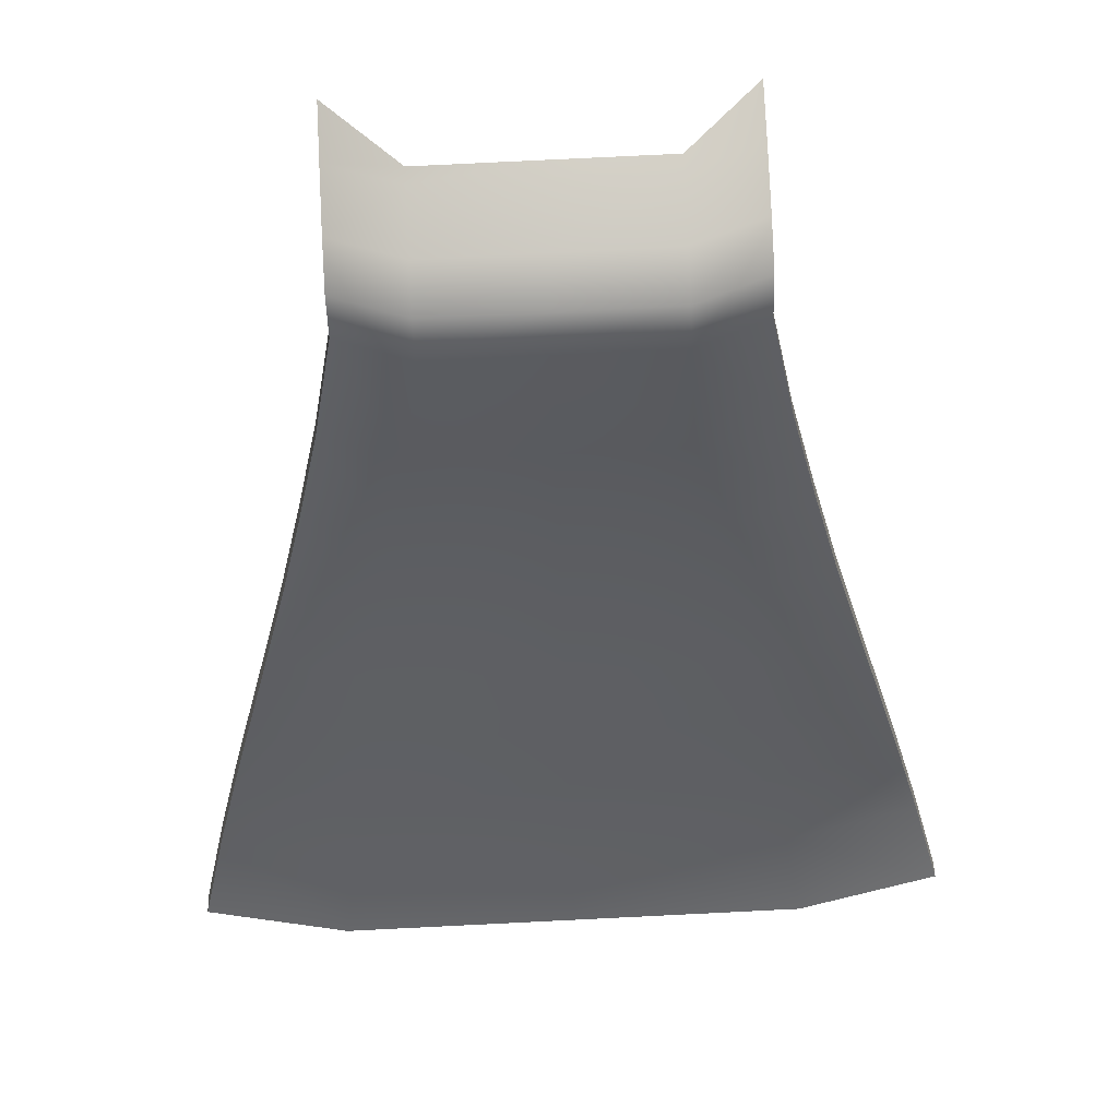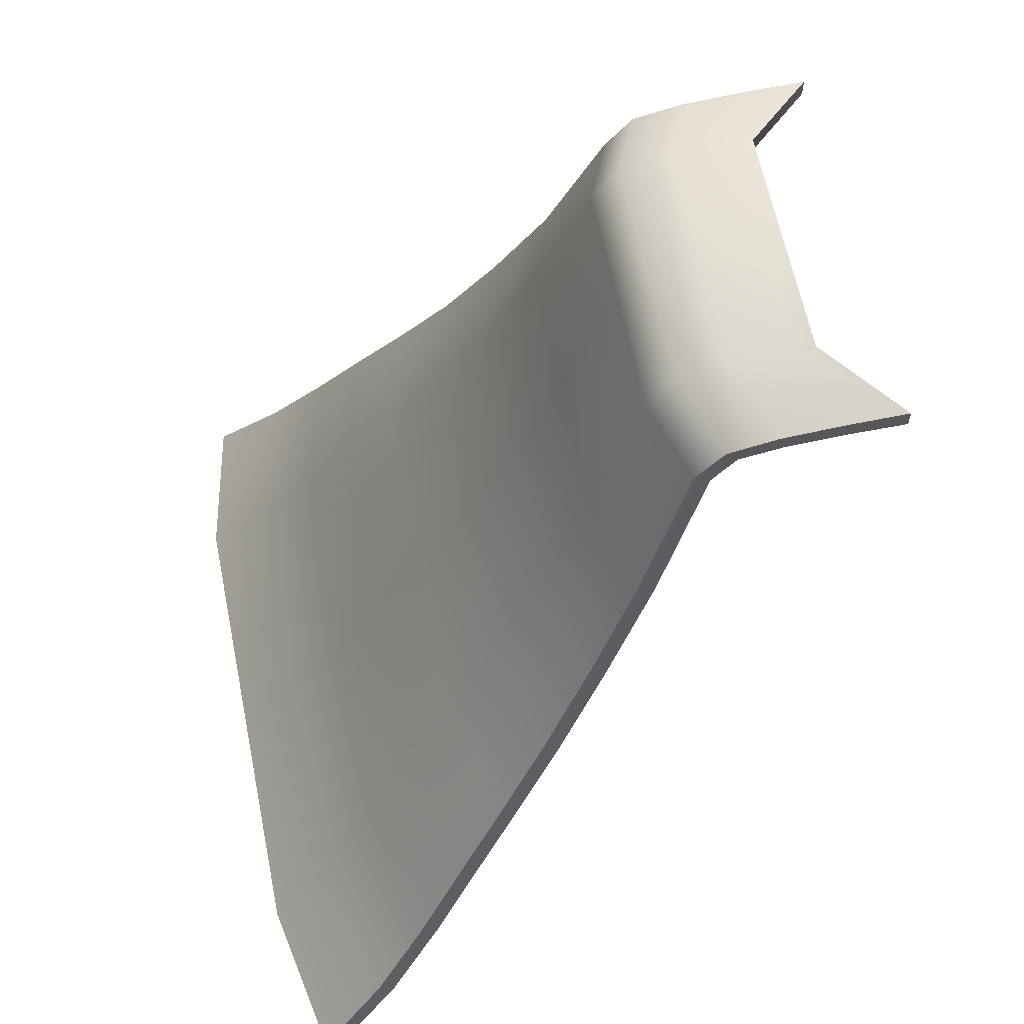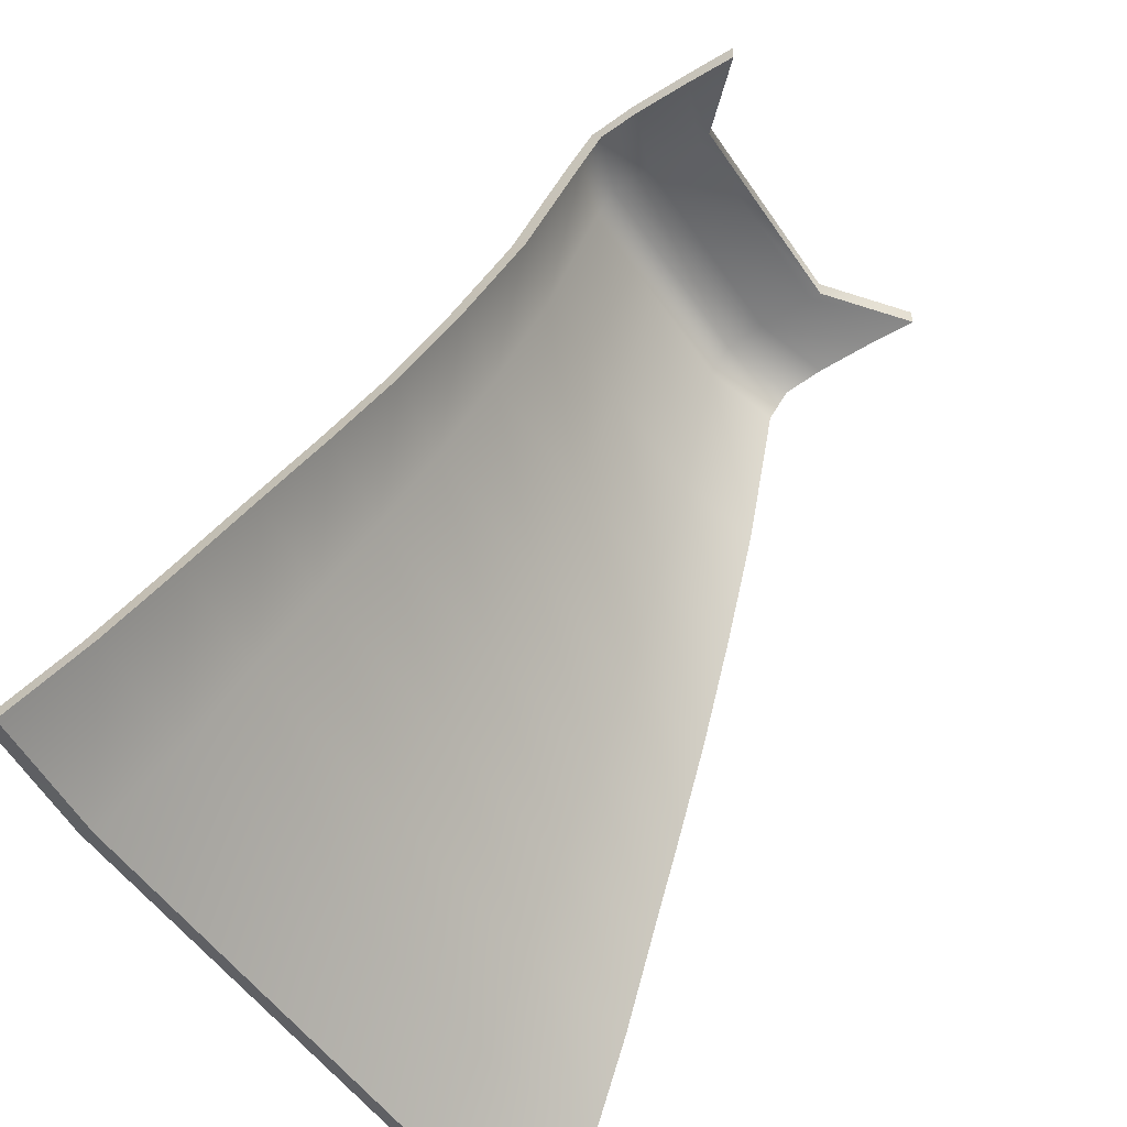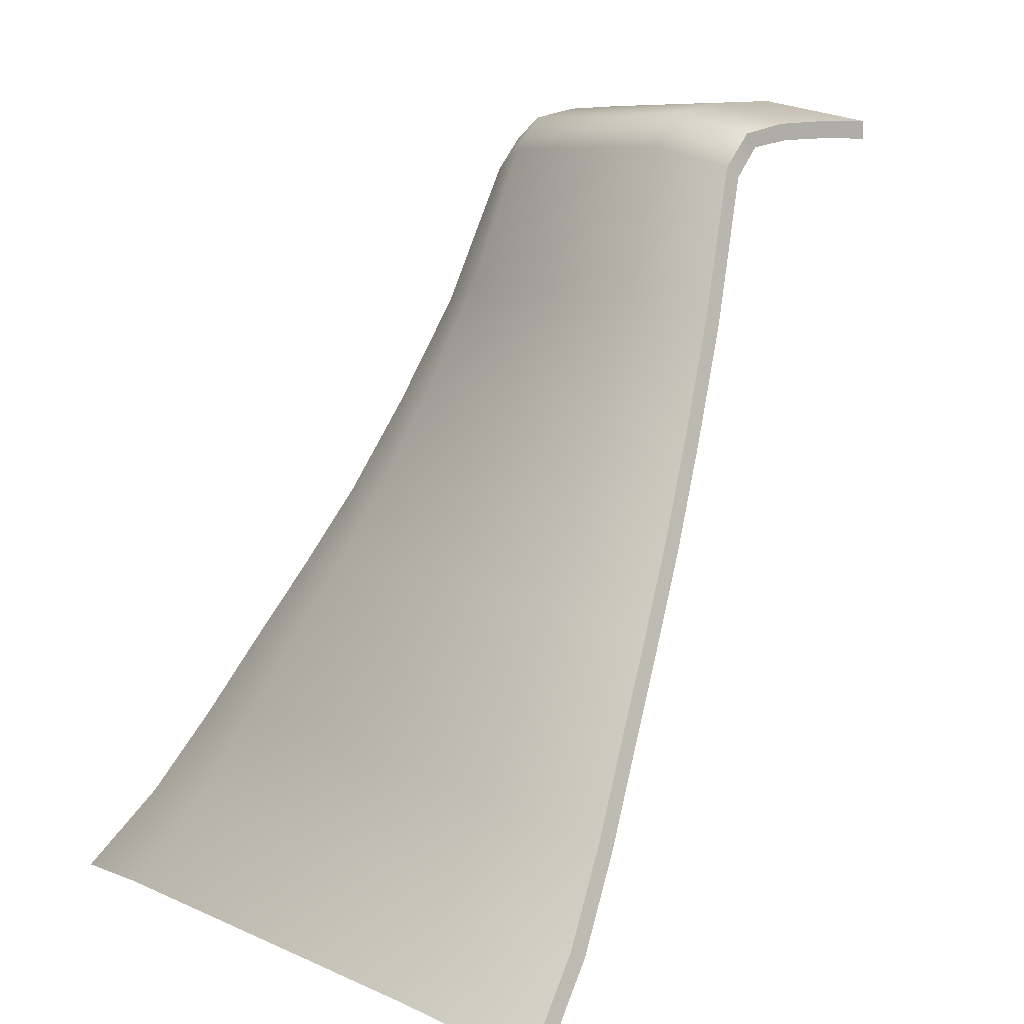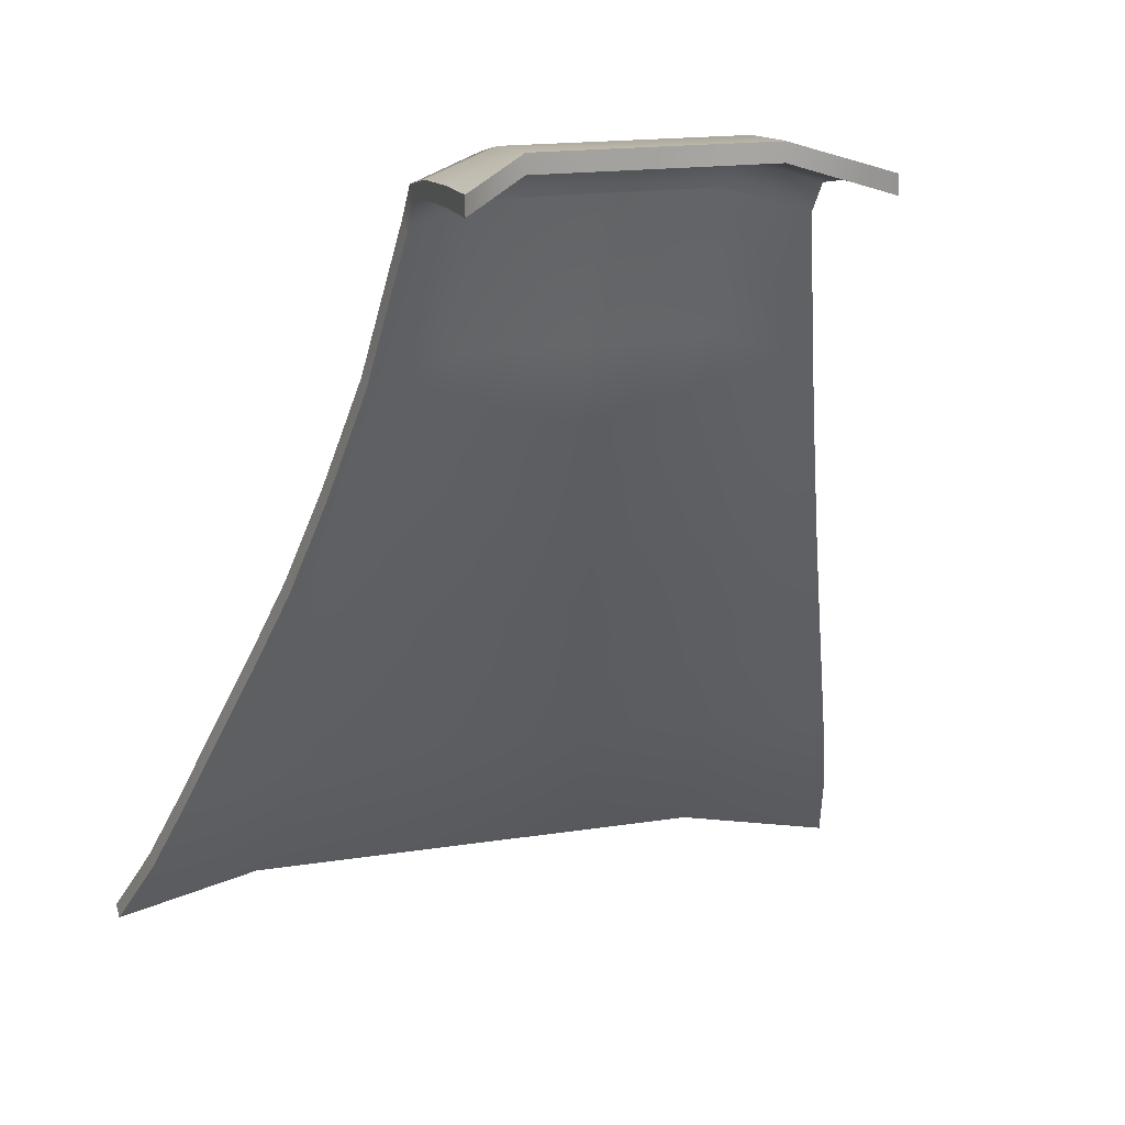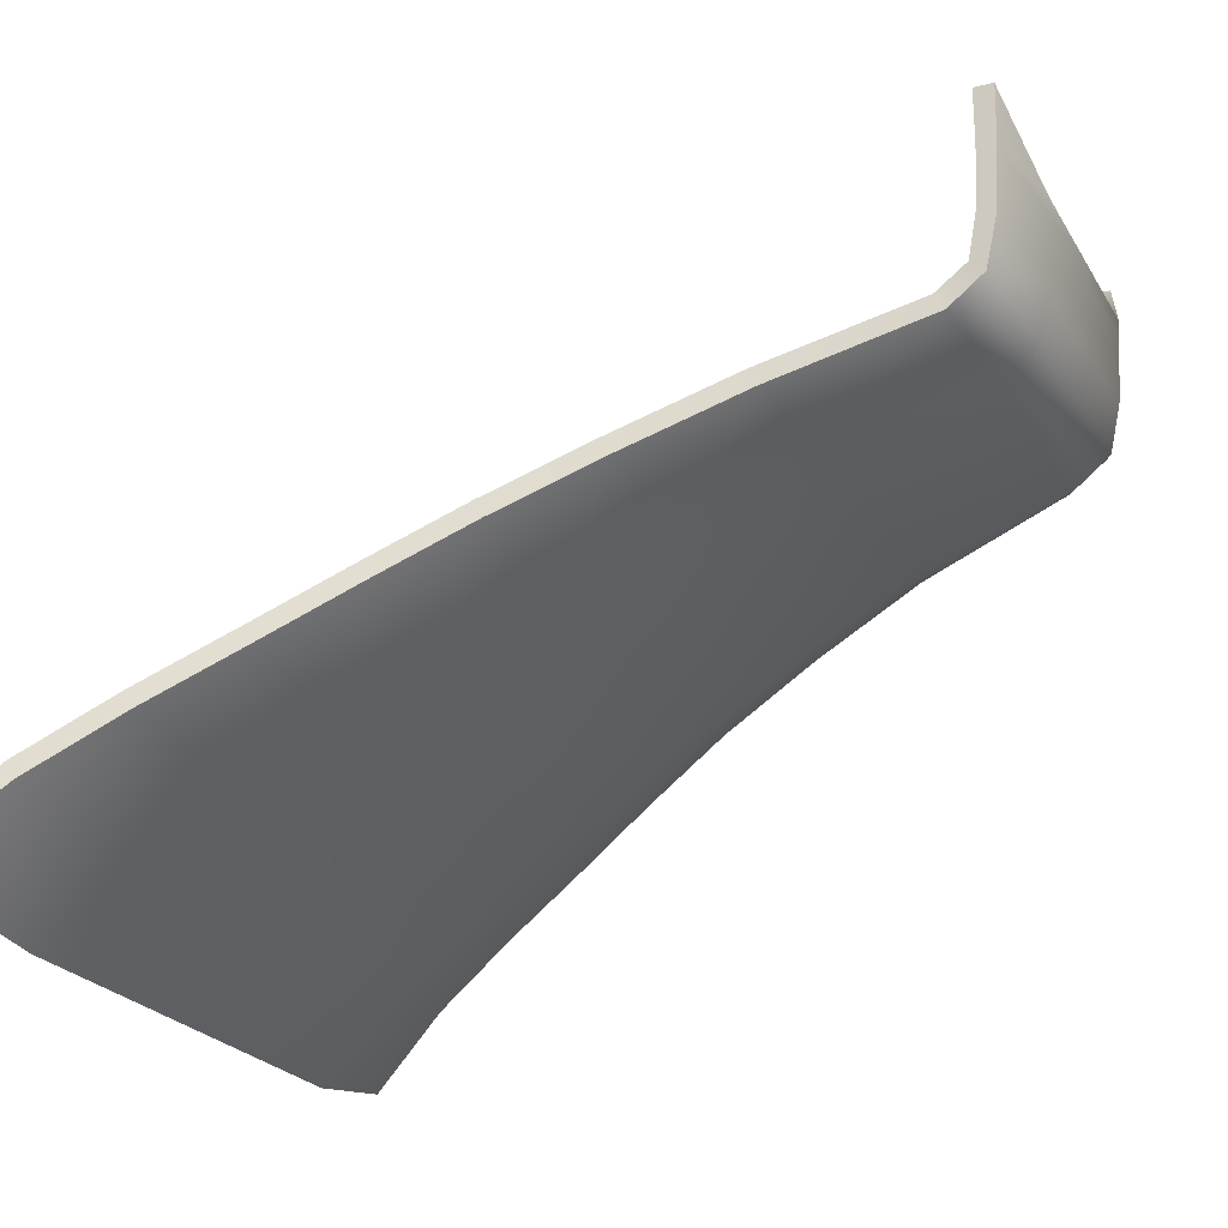
<metadata>
{"format":"obj","ext":"obj","renderer":"f3d","projection":"perspective","resolution":1024,"background":"white","views":[{"elev":78.9,"azim":177.2,"up":"+Y"},{"elev":61.8,"azim":-101.4,"up":"+Y"},{"elev":-51.3,"azim":-57.1,"up":"+Y"},{"elev":7.8,"azim":-127.9,"up":"+Y"},{"elev":16.3,"azim":-18.3,"up":"+Y"},{"elev":-22.4,"azim":112.8,"up":"+Z"}]}
</metadata>
<code>
g Cape
v 0.4525 -0.8918 -0.6092
v 0.7358 -0.9456 -0.5243
v 0.7358 -0.9306 -0.5548
v 0.4525 -0.9068 -0.5787
v -8.39e-10 -0.8918 -0.6092
v -8.39e-10 -0.9068 -0.5787
v -0.4525 -0.8918 -0.6092
v -0.4525 -0.9068 -0.5787
v -0.7358 -0.9306 -0.5548
v -0.7358 -0.9456 -0.5243
v -0.4525 -0.9068 -0.5787
v -0.7358 -0.9456 -0.5243
v -0.6869 -0.7975 -0.3977
v -0.4224 -0.7586 -0.452
v -8.39e-10 -0.9068 -0.5787
v -0.638 -0.6411 -0.2969
v -8.39e-10 -0.7586 -0.452
v 0.4525 -0.9068 -0.5787
v -0.3924 -0.6022 -0.3513
v -0.5891 -0.4847 -0.2058
v 0.4224 -0.7586 -0.452
v 0.7358 -0.9456 -0.5243
v 0.6869 -0.7975 -0.3977
v -0.3623 -0.4458 -0.2602
v -0.5402 -0.3315 -0.1148
v -8.39e-10 -0.6022 -0.3513
v 0.3924 -0.6022 -0.3513
v 0.638 -0.6411 -0.2969
v -0.3322 -0.2927 -0.1692
v -0.4913 -0.1716 -0.02373
v -8.39e-10 -0.4458 -0.2602
v 0.3623 -0.4458 -0.2602
v 0.5891 -0.4847 -0.2058
v -0.3022 -0.1327 -0.07811
v -0.4424 0.01303 0.06732
v -8.39e-10 -0.2927 -0.1692
v 0.3322 -0.2927 -0.1692
v 0.5402 -0.3315 -0.1148
v -0.2721 0.05187 0.01294
v -0.3935 0.2189 0.1584
v -8.39e-10 -0.1327 -0.07811
v 0.3022 -0.1327 -0.07811
v 0.4913 -0.1716 -0.02373
v -0.242 0.2577 0.104
v -0.3446 0.4868 0.2486
v -8.39e-10 0.05187 0.01294
v 0.2721 0.05187 0.01294
v 0.4424 0.01303 0.06732
v -8.39e-10 0.2577 0.104
v 0.242 0.2577 0.104
v 0.3935 0.2189 0.1584
v -0.2119 0.5256 0.1942
v 0.2119 0.5256 0.1942
v 0.3446 0.4868 0.2486
v 0.3446 0.5422 0.2906
v -8.39e-10 0.5256 0.1942
v 0.2119 0.581 0.2362
v 0.3446 0.5563 0.3683
v -0.2119 0.581 0.2362
v -0.3446 0.5422 0.2906
v -8.39e-10 0.581 0.2362
v 0.2119 0.5951 0.3139
v 0.3446 0.5613 0.4783
v -0.2119 0.5951 0.3139
v -0.3446 0.5563 0.3683
v -8.39e-10 0.5951 0.3139
v 0.2119 0.6001 0.4239
v 0.3446 0.5607 0.5765
v 0.2119 0.5995 0.4472
v -8.39e-10 0.6001 0.4239
v -8.39e-10 0.5995 0.4472
v -0.2119 0.6001 0.4239
v -0.3446 0.5613 0.4783
v -0.2119 0.5995 0.4472
v -0.3446 0.5607 0.5765
v 0.7358 -0.9306 -0.5548
v 0.7358 -0.9456 -0.5243
v 0.6869 -0.7975 -0.3977
v 0.6869 -0.7825 -0.4282
v 0.638 -0.6411 -0.2969
v 0.638 -0.6261 -0.3274
v 0.5891 -0.4847 -0.2058
v 0.5891 -0.4697 -0.2364
v 0.5402 -0.3315 -0.1148
v 0.5402 -0.3165 -0.1453
v 0.4913 -0.1716 -0.02373
v 0.4913 -0.1566 -0.05425
v 0.4424 0.01303 0.06732
v 0.4424 0.02801 0.03681
v 0.3935 0.2189 0.1584
v 0.3935 0.2338 0.1279
v 0.3446 0.4868 0.2486
v 0.3446 0.5048 0.2198
v 0.3446 0.5676 0.2693
v 0.3446 0.5422 0.2906
v 0.3446 0.5865 0.357
v 0.3446 0.5563 0.3683
v 0.3446 0.5935 0.4727
v 0.3446 0.5613 0.4783
v 0.4525 -0.8918 -0.6092
v 0.7358 -0.9306 -0.5548
v 0.6869 -0.7825 -0.4282
v 0.4224 -0.7436 -0.4826
v -8.39e-10 -0.8918 -0.6092
v 0.638 -0.6261 -0.3274
v -8.39e-10 -0.7436 -0.4826
v -0.4525 -0.8918 -0.6092
v 0.3924 -0.5872 -0.3818
v 0.5891 -0.4697 -0.2364
v -0.4224 -0.7436 -0.4826
v -0.7358 -0.9306 -0.5548
v -0.6869 -0.7825 -0.4282
v 0.3623 -0.4309 -0.2907
v 0.5402 -0.3165 -0.1453
v -8.39e-10 -0.5872 -0.3818
v -0.3924 -0.5872 -0.3818
v -0.638 -0.6261 -0.3274
v 0.3322 -0.2777 -0.1997
v 0.4913 -0.1566 -0.05425
v -8.39e-10 -0.4309 -0.2907
v -0.3623 -0.4309 -0.2907
v -0.5891 -0.4697 -0.2364
v 0.3022 -0.1178 -0.1086
v 0.4424 0.02801 0.03681
v -8.39e-10 -0.2777 -0.1997
v -0.3322 -0.2777 -0.1997
v -0.5402 -0.3165 -0.1453
v 0.2721 0.06685 -0.01757
v 0.3935 0.2338 0.1279
v -8.39e-10 -0.1178 -0.1086
v -0.3022 -0.1178 -0.1086
v -0.4913 -0.1566 -0.05425
v 0.242 0.2727 0.07348
v 0.3446 0.5048 0.2198
v -8.39e-10 0.06685 -0.01757
v -0.2721 0.06685 -0.01757
v -0.4424 0.02801 0.03681
v -8.39e-10 0.2727 0.07348
v -0.242 0.2727 0.07348
v -0.3935 0.2338 0.1279
v 0.2119 0.5436 0.1654
v -0.2119 0.5436 0.1654
v -0.3446 0.5048 0.2198
v -0.3446 0.5676 0.2693
v -8.39e-10 0.5436 0.1654
v -0.2119 0.6064 0.2149
v -0.3446 0.5865 0.357
v 0.2119 0.6064 0.2149
v 0.3446 0.5676 0.2693
v -8.39e-10 0.6064 0.2149
v -0.2119 0.6254 0.3026
v -0.3446 0.5935 0.4727
v -0.2119 0.6324 0.4183
v -8.39e-10 0.6254 0.3026
v -8.39e-10 0.6324 0.4183
v 0.2119 0.6254 0.3026
v 0.3446 0.5865 0.357
v 0.2119 0.6324 0.4183
v 0.3446 0.5935 0.4727
v -0.7358 -0.9456 -0.5243
v -0.7358 -0.9306 -0.5548
v -0.6869 -0.7825 -0.4282
v -0.6869 -0.7975 -0.3977
v -0.638 -0.6261 -0.3274
v -0.638 -0.6411 -0.2969
v -0.5891 -0.4697 -0.2364
v -0.5891 -0.4847 -0.2058
v -0.5402 -0.3165 -0.1453
v -0.5402 -0.3315 -0.1148
v -0.4913 -0.1566 -0.05425
v -0.4913 -0.1716 -0.02373
v -0.4424 0.02801 0.03681
v -0.4424 0.01303 0.06732
v -0.3935 0.2338 0.1279
v -0.3935 0.2189 0.1584
v -0.3446 0.5048 0.2198
v -0.3446 0.4868 0.2486
v -0.3446 0.5422 0.2906
v -0.3446 0.5676 0.2693
v -0.3446 0.5563 0.3683
v -0.3446 0.5865 0.357
v -0.3446 0.5613 0.4783
v -0.3446 0.5935 0.4727
v -0.2119 0.6335 0.4472
v -0.3446 0.5607 0.5765
v -0.3446 0.5947 0.5765
v -0.2119 0.5995 0.4472
v -8.39e-10 0.6335 0.4472
v -8.39e-10 0.5995 0.4472
v 0.2119 0.6335 0.4472
v 0.2119 0.5995 0.4472
v 0.3446 0.5947 0.5765
v 0.3446 0.5607 0.5765
v -0.2119 0.6324 0.4183
v -0.3446 0.5947 0.5765
v -0.3446 0.5935 0.4727
v -0.2119 0.6335 0.4472
v -8.39e-10 0.6324 0.4183
v -8.39e-10 0.6335 0.4472
v 0.2119 0.6324 0.4183
v 0.2119 0.6335 0.4472
v 0.3446 0.5935 0.4727
v 0.3446 0.5947 0.5765
v 0.3446 0.5613 0.4783
v 0.3446 0.5607 0.5765
v 0.3446 0.5947 0.5765
v 0.3446 0.5935 0.4727
v -0.3446 0.5935 0.4727
v -0.3446 0.5947 0.5765
v -0.3446 0.5607 0.5765
v -0.3446 0.5613 0.4783
g Cape_0
f 3 2 1
f 2 4 1
f 1 4 5
f 4 6 5
f 5 6 7
f 6 8 7
f 7 8 9
f 8 10 9
f 13 12 11
f 14 13 11
f 14 11 15
f 16 13 14
f 17 14 15
f 17 15 18
f 19 16 14
f 19 14 17
f 20 16 19
f 21 17 18
f 21 18 22
f 23 21 22
f 24 20 19
f 25 20 24
f 26 19 17
f 26 17 21
f 24 19 26
f 27 21 23
f 27 26 21
f 28 27 23
f 29 25 24
f 30 25 29
f 31 24 26
f 31 26 27
f 29 24 31
f 32 27 28
f 32 31 27
f 33 32 28
f 34 30 29
f 35 30 34
f 36 29 31
f 36 31 32
f 34 29 36
f 37 32 33
f 37 36 32
f 38 37 33
f 39 35 34
f 40 35 39
f 41 34 36
f 41 36 37
f 39 34 41
f 42 37 38
f 42 41 37
f 43 42 38
f 44 40 39
f 45 40 44
f 46 39 41
f 46 41 42
f 44 39 46
f 47 42 43
f 47 46 42
f 48 47 43
f 49 44 46
f 49 46 47
f 50 47 48
f 50 49 47
f 51 50 48
f 52 45 44
f 52 44 49
f 53 50 51
f 54 53 51
f 54 55 53
f 56 49 50
f 53 56 50
f 56 52 49
f 55 57 53
f 53 57 56
f 55 58 57
f 52 59 45
f 59 60 45
f 56 61 52
f 57 61 56
f 61 59 52
f 58 62 57
f 57 62 61
f 58 63 62
f 59 64 60
f 64 65 60
f 61 66 59
f 62 66 61
f 66 64 59
f 63 67 62
f 62 67 66
f 63 68 67
f 68 69 67
f 67 70 66
f 67 69 70
f 66 70 64
f 69 71 70
f 64 72 65
f 70 72 64
f 70 71 72
f 72 73 65
f 71 74 72
f 72 74 73
f 74 75 73
f 78 77 76
f 79 78 76
f 80 78 79
f 81 80 79
f 82 80 81
f 83 82 81
f 84 82 83
f 85 84 83
f 86 84 85
f 87 86 85
f 88 86 87
f 89 88 87
f 90 88 89
f 91 90 89
f 92 90 91
f 93 92 91
f 93 94 92
f 94 95 92
f 94 96 95
f 96 97 95
f 96 98 97
f 98 99 97
f 102 101 100
f 103 102 100
f 103 100 104
f 105 102 103
f 106 103 104
f 106 104 107
f 108 105 103
f 108 103 106
f 109 105 108
f 110 106 107
f 110 107 111
f 112 110 111
f 113 109 108
f 114 109 113
f 115 108 106
f 115 106 110
f 113 108 115
f 116 110 112
f 116 115 110
f 117 116 112
f 118 114 113
f 119 114 118
f 120 113 115
f 120 115 116
f 118 113 120
f 121 116 117
f 121 120 116
f 122 121 117
f 123 119 118
f 124 119 123
f 125 118 120
f 125 120 121
f 123 118 125
f 126 121 122
f 126 125 121
f 127 126 122
f 128 124 123
f 129 124 128
f 130 123 125
f 130 125 126
f 128 123 130
f 131 126 127
f 131 130 126
f 132 131 127
f 133 129 128
f 134 129 133
f 135 128 130
f 135 130 131
f 133 128 135
f 136 131 132
f 136 135 131
f 137 136 132
f 138 133 135
f 138 135 136
f 139 136 137
f 139 138 136
f 140 139 137
f 141 134 133
f 141 133 138
f 142 139 140
f 143 142 140
f 143 144 142
f 145 138 139
f 142 145 139
f 145 141 138
f 144 146 142
f 142 146 145
f 144 147 146
f 141 148 134
f 148 149 134
f 145 150 141
f 146 150 145
f 150 148 141
f 147 151 146
f 146 151 150
f 147 152 151
f 152 153 151
f 151 154 150
f 151 153 154
f 150 154 148
f 153 155 154
f 148 156 149
f 154 156 148
f 154 155 156
f 156 157 149
f 155 158 156
f 156 158 157
f 158 159 157
f 162 161 160
f 163 162 160
f 164 162 163
f 165 164 163
f 166 164 165
f 167 166 165
f 168 166 167
f 169 168 167
f 170 168 169
f 171 170 169
f 172 170 171
f 173 172 171
f 174 172 173
f 175 174 173
f 176 174 175
f 177 176 175
f 177 178 176
f 178 179 176
f 178 180 179
f 180 181 179
f 180 182 181
f 182 183 181
f 186 185 184
f 185 187 184
f 184 187 188
f 187 189 188
f 188 189 190
f 189 191 190
f 190 191 192
f 191 193 192
f 196 195 194
f 195 197 194
f 194 197 198
f 197 199 198
f 198 199 200
f 199 201 200
f 200 201 202
f 201 203 202
f 206 205 204
f 207 206 204
f 210 209 208
f 211 210 208

</code>
